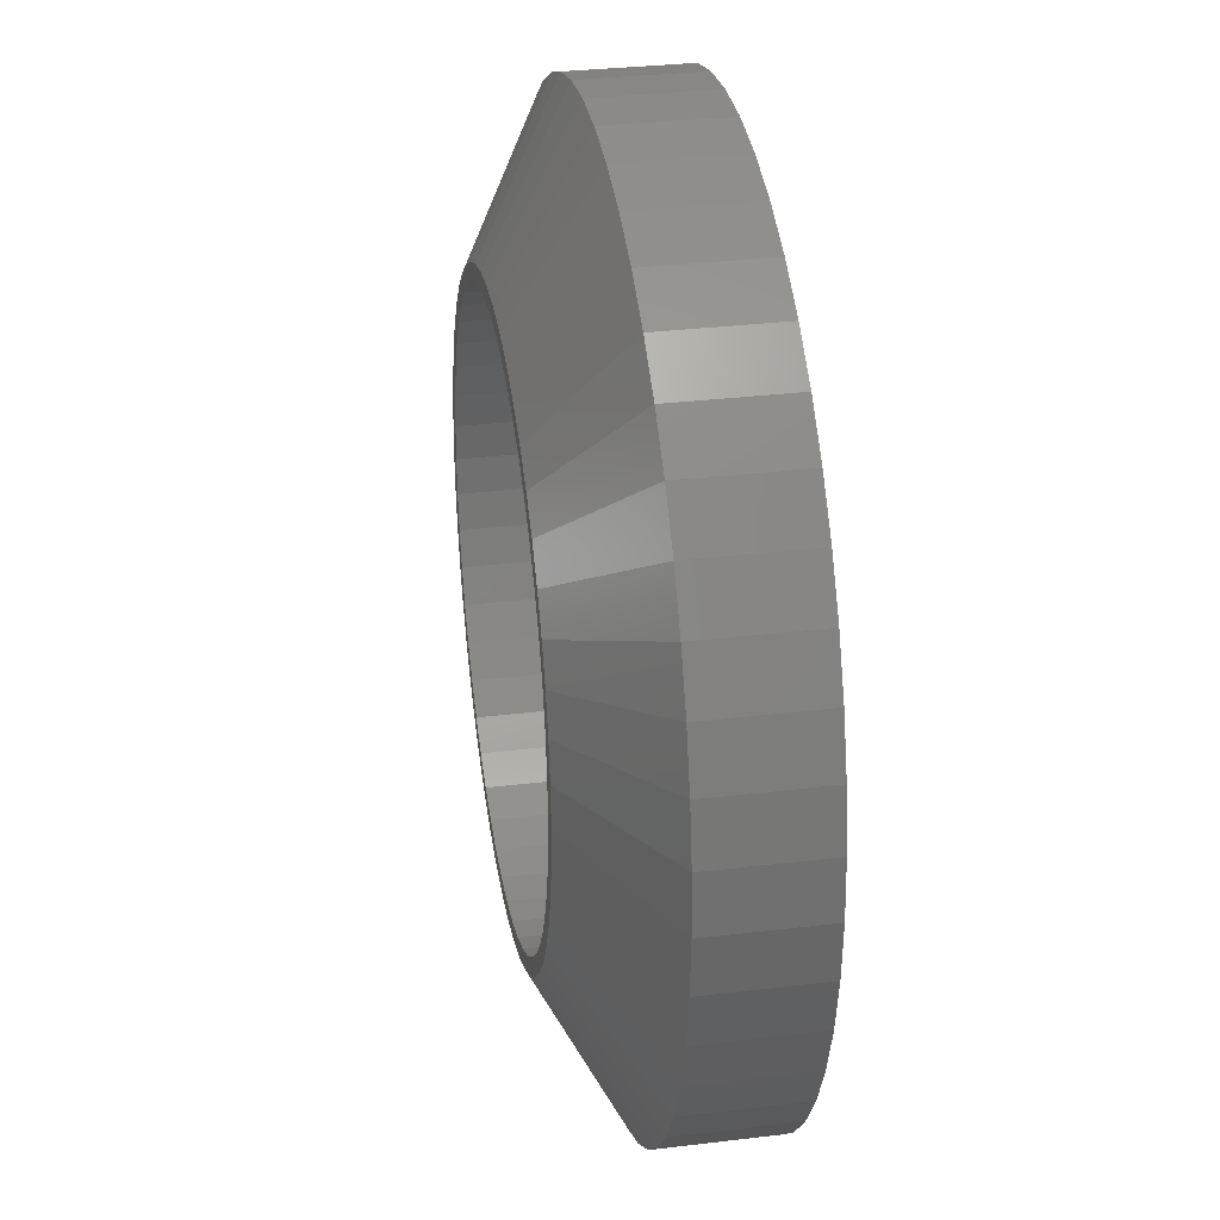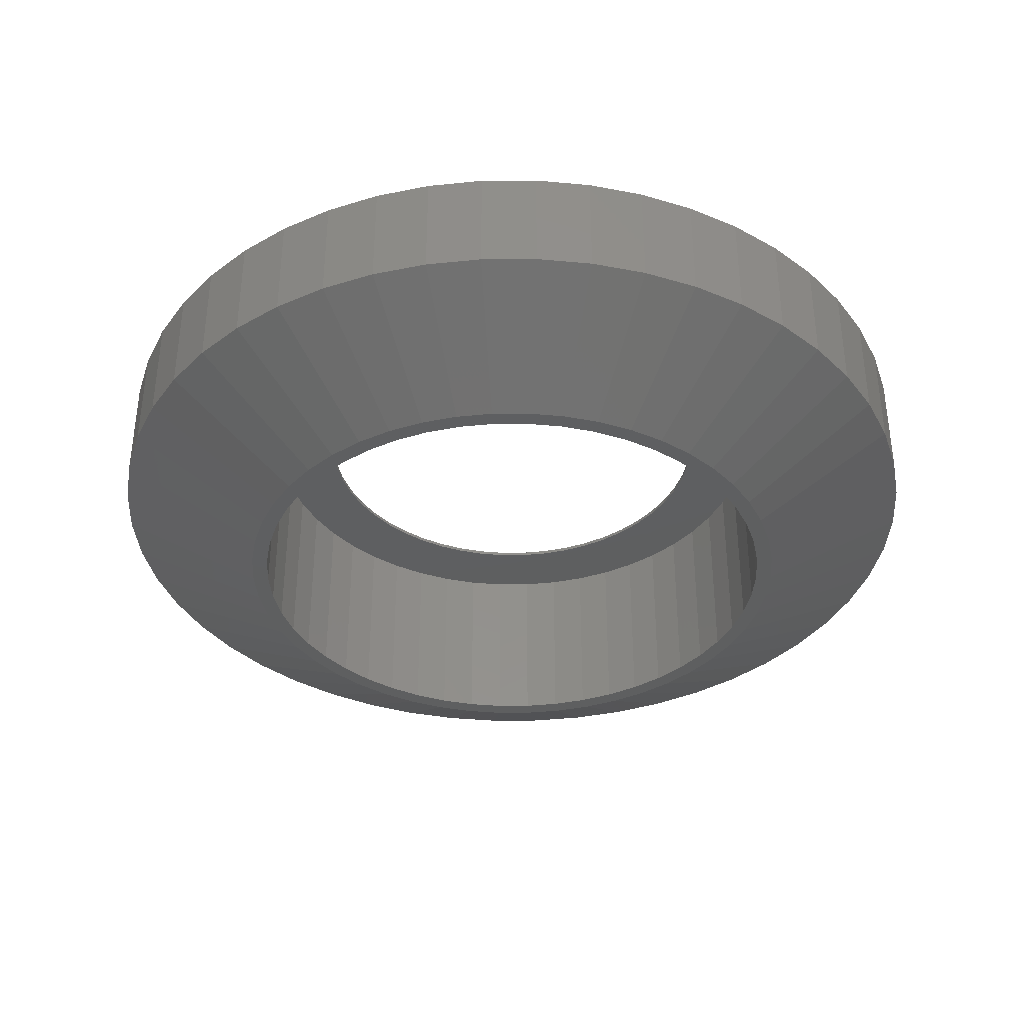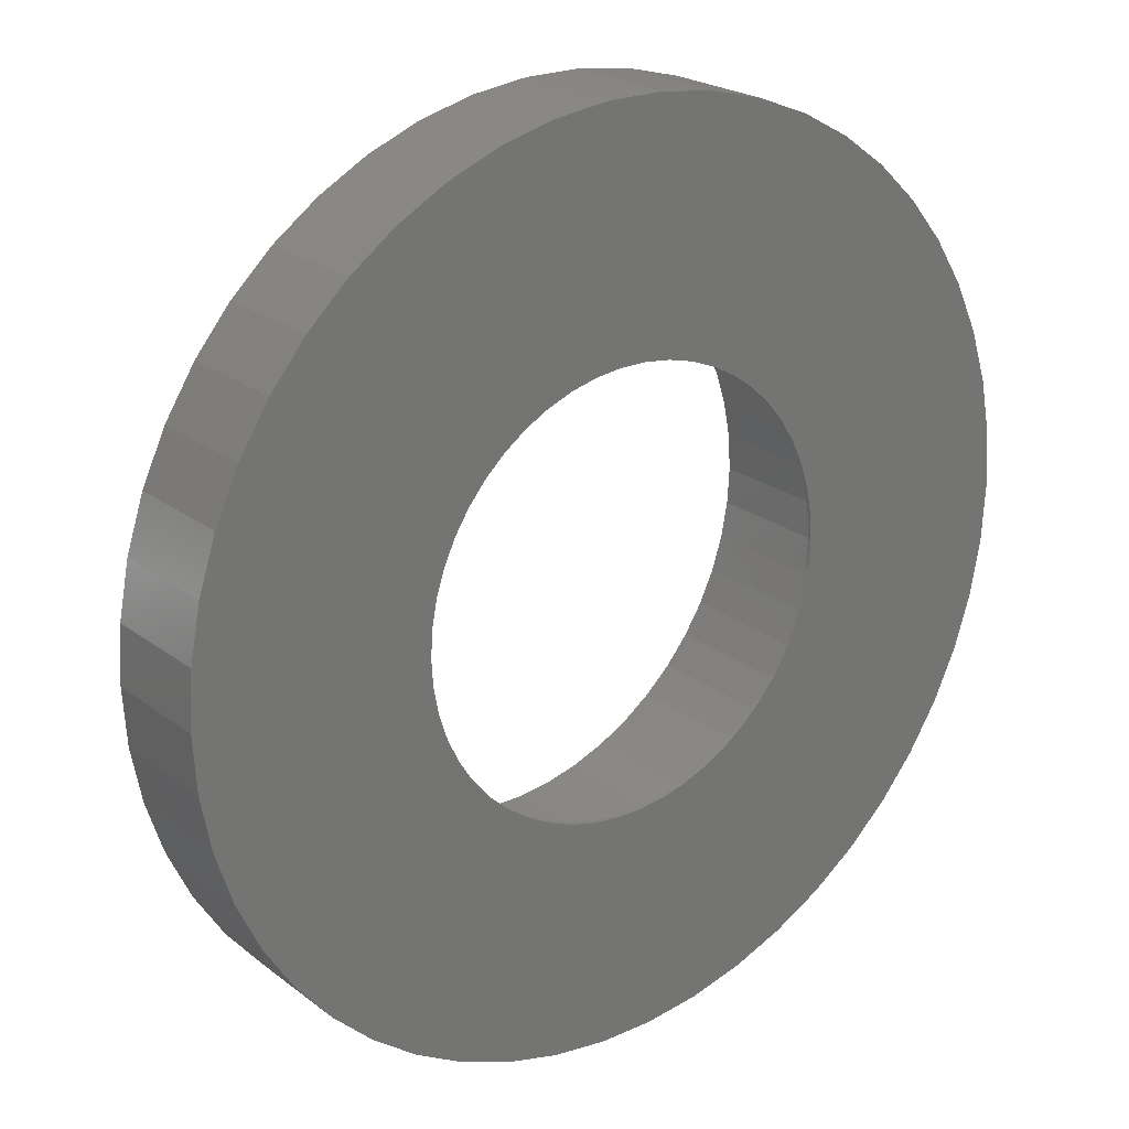
<metadata>
{"format":"stl","ext":"stl","renderer":"f3d","projection":"perspective","resolution":1024,"background":"white","views":[{"elev":31.8,"azim":-99.6,"up":"+Y"},{"elev":-36.8,"azim":14.8,"up":"+Z"},{"elev":22.5,"azim":-37.9,"up":"+Y"}]}
</metadata>
<code>
# stl→obj: 354 verts, 716 faces
v 12 0 0
v 11.91 1.504 -3
v 11.91 1.504 0
v 12 0 -3
v -12 0 -3
v -11.91 1.504 0
v -11.91 1.504 -3
v -12 0 0
v 0.7535 11.98 -3
v -0.7535 11.98 0
v 0.7535 11.98 0
v -0.7535 11.98 -3
v -0.7535 -11.98 -3
v 0.7535 -11.98 0
v -0.7535 -11.98 0
v 0.7535 -11.98 -3
v 8.748 8.215 -3
v 7.649 9.246 0
v 8.748 8.215 0
v 7.649 9.246 -3
v -7.649 9.246 -3
v -8.748 8.215 0
v -7.649 9.246 0
v -8.748 8.215 -3
v -3.708 11.41 -3
v -5.109 10.86 0
v -3.708 11.41 0
v -5.109 10.86 -3
v 9.708 -7.053 0
v 10.52 -5.781 -3
v 10.52 -5.781 0
v 9.708 -7.053 -3
v 11.16 4.417 0
v 10.52 5.781 -3
v 10.52 5.781 0
v 11.16 4.417 -3
v 11.62 2.984 -3
v 11.62 2.984 0
v 9.708 7.053 -3
v 9.708 7.053 0
v 5.109 10.86 -3
v 3.708 11.41 0
v 5.109 10.86 0
v 3.708 11.41 -3
v 2.249 11.79 0
v 2.249 11.79 -3
v 6.43 10.13 -3
v 6.43 10.13 0
v -11.16 4.417 -3
v -10.52 5.781 0
v -10.52 5.781 -3
v -11.16 4.417 0
v -9.708 7.053 -3
v -9.708 7.053 0
v -11.62 2.984 -3
v -11.62 2.984 0
v -2.249 11.79 0
v -2.249 11.79 -3
v 2.249 -11.79 0
v 2.249 -11.79 -3
v -6.43 10.13 0
v -6.43 10.13 -3
v 11.91 -1.504 0
v 11.91 -1.504 -3
v 8.748 -8.215 0
v 8.748 -8.215 -3
v 11.16 -4.417 0
v 11.62 -2.984 -3
v 11.62 -2.984 0
v 11.16 -4.417 -3
v -8.748 -8.215 -3
v -7.649 -9.246 0
v -8.748 -8.215 0
v -7.649 -9.246 -3
v -10.52 -5.781 -3
v -11.16 -4.417 0
v -11.16 -4.417 -3
v -10.52 -5.781 0
v -9.708 -7.053 0
v -9.708 -7.053 -3
v -12 4.553e-07 -3
v -2.249 -11.79 -3
v -12 -4.553e-07 -3
v -11.91 -1.504 -3
v 12 -4.553e-07 -3
v 12 4.553e-07 -3
v 5.109 -10.86 -3
v 6.43 -10.13 0
v 5.109 -10.86 0
v 6.43 -10.13 -3
v 7.649 -9.246 -3
v 7.649 -9.246 0
v -11.62 -2.984 0
v -11.62 -2.984 -3
v 3.708 -11.41 -3
v 3.708 -11.41 0
v -2.249 -11.79 0
v -6.43 -10.13 0
v -6.43 -10.13 -3
v -11.91 -1.504 0
v -3.708 -11.41 -3
v -3.708 -11.41 0
v -5.109 -10.86 -3
v -5.109 -10.86 0
v 8 0 -5.1
v 7.937 1.003 -5.1
v -8 0 -5.1
v -7.937 -1.003 -5.1
v 7.937 -1.003 -5.1
v 5.832 -5.476 -5.1
v -0.5023 -7.984 -5.1
v 0.5023 -7.984 -5.1
v -7.937 1.003 -5.1
v -5.832 5.476 -5.1
v 5.832 5.476 -5.1
v 7.438 -2.945 -5.1
v 6.472 -4.702 -5.1
v -7.749 -1.99 -5.1
v -7.438 -2.945 -5.1
v -7.438 2.945 -5.1
v -6.472 4.702 -5.1
v 1.499 7.858 -5.1
v 0.5023 7.984 -5.1
v 2.472 7.608 -5.1
v 7.438 2.945 -5.1
v 7.01 3.854 -5.1
v 6.472 4.702 -5.1
v 7.749 -1.99 -5.1
v 3.406 -7.239 -5.1
v 2.472 -7.608 -5.1
v 7.55 0 -5.1
v 7.49 -0.9463 -5.1
v 7.49 0.9463 -5.1
v 7.313 -1.878 -5.1
v 7.02 -2.779 -5.1
v 7.01 -3.854 -5.1
v 6.616 -3.637 -5.1
v 6.108 -4.438 -5.1
v 5.504 -5.168 -5.1
v 5.099 -6.164 -5.1
v 4.813 -5.817 -5.1
v 4.287 -6.755 -5.1
v 4.045 -6.375 -5.1
v 3.215 -6.831 -5.1
v 2.333 -7.18 -5.1
v 1.499 -7.858 -5.1
v 1.415 -7.416 -5.1
v 0.4741 -7.535 -5.1
v -0.4741 -7.535 -5.1
v -1.415 -7.416 -5.1
v -1.499 -7.858 -5.1
v -2.333 -7.18 -5.1
v -2.472 -7.608 -5.1
v -3.215 -6.831 -5.1
v -3.406 -7.239 -5.1
v -4.045 -6.375 -5.1
v -4.287 -6.755 -5.1
v -4.813 -5.817 -5.1
v -5.099 -6.164 -5.1
v -5.504 -5.168 -5.1
v -5.832 -5.476 -5.1
v -6.108 -4.438 -5.1
v -6.472 -4.702 -5.1
v -6.616 -3.637 -5.1
v -7.01 -3.854 -5.1
v -7.02 -2.779 -5.1
v -7.313 -1.878 -5.1
v -7.49 -0.9463 -5.1
v 7.749 1.99 -5.1
v 7.313 1.878 -5.1
v 7.02 2.779 -5.1
v 6.616 3.637 -5.1
v 6.108 4.438 -5.1
v 5.504 5.168 -5.1
v 5.099 6.164 -5.1
v 4.813 5.817 -5.1
v 4.287 6.755 -5.1
v 4.045 6.375 -5.1
v 3.406 7.239 -5.1
v 3.215 6.831 -5.1
v 2.333 7.18 -5.1
v 1.415 7.416 -5.1
v 0.4741 7.535 -5.1
v -0.4741 7.535 -5.1
v -0.5023 7.984 -5.1
v -1.415 7.416 -5.1
v -1.499 7.858 -5.1
v -2.333 7.18 -5.1
v -2.472 7.608 -5.1
v -3.215 6.831 -5.1
v -3.406 7.239 -5.1
v -4.045 6.375 -5.1
v -4.287 6.755 -5.1
v -4.813 5.817 -5.1
v -5.099 6.164 -5.1
v -5.504 5.168 -5.1
v -6.108 4.438 -5.1
v -6.616 3.637 -5.1
v -7.01 3.854 -5.1
v -7.02 2.779 -5.1
v -7.313 1.878 -5.1
v -7.749 1.99 -5.1
v -7.49 0.9463 -5.1
v -7.55 0 -5.1
v 5.369 2.126 -0.1
v 5.061 2.782 0
v 5.061 2.782 -0.1
v 5.369 2.126 0
v 5.729 -0.7238 -0.1
v 5.775 0 0
v 5.775 0 -0.1
v 5.729 -0.7238 0
v 4.672 3.394 0
v 4.672 3.394 -0.1
v 1.082 5.673 -0.1
v 1.785 5.492 0
v 1.082 5.673 0
v 1.785 5.492 -0.1
v 2.459 5.225 0
v 2.459 5.225 -0.1
v -2.459 5.225 -0.1
v -1.785 5.492 0
v -2.459 5.225 0
v -1.785 5.492 -0.1
v -5.369 2.126 0
v -5.061 2.782 -0.1
v -5.061 2.782 0
v -5.369 2.126 -0.1
v 3.681 4.45 -0.1
v 4.21 3.953 0
v 3.681 4.45 0
v 4.21 3.953 -0.1
v 0.3626 5.764 -0.1
v 0.3626 5.764 0
v 3.094 4.876 -0.1
v 3.094 4.876 0
v -5.775 0 0
v -5.729 0.7238 -0.1
v -5.729 0.7238 0
v -5.775 0 -0.1
v -4.672 3.394 0
v -4.21 3.953 -0.1
v -4.21 3.953 0
v -4.672 3.394 -0.1
v -3.094 4.876 -0.1
v -3.094 4.876 0
v -1.082 5.673 -0.1
v -0.3626 5.764 0
v -1.082 5.673 0
v -0.3626 5.764 -0.1
v -3.681 -4.45 -0.1
v -4.21 -3.953 0
v -3.681 -4.45 0
v -4.21 -3.953 -0.1
v -5.061 -2.782 0
v -5.369 -2.126 -0.1
v -5.369 -2.126 0
v -5.061 -2.782 -0.1
v 5.061 -2.782 -0.1
v 5.369 -2.126 0
v 5.369 -2.126 -0.1
v 5.061 -2.782 0
v 3.094 -4.876 -0.1
v 2.459 -5.225 0
v 3.094 -4.876 0
v 2.459 -5.225 -0.1
v 5.729 0.7238 -0.1
v 5.594 1.436 0
v 5.594 1.436 -0.1
v 5.729 0.7238 0
v -5.594 1.436 0
v -5.594 1.436 -0.1
v -3.681 4.45 -0.1
v -3.681 4.45 0
v 5.594 -1.436 0
v 5.594 -1.436 -0.1
v 0.3626 -5.764 -0.1
v -0.3626 -5.764 0
v 0.3626 -5.764 0
v -0.3626 -5.764 -0.1
v -4.672 -3.394 0
v -4.672 -3.394 -0.1
v 1.082 -5.673 -0.1
v 1.082 -5.673 0
v 4.21 -3.953 -0.1
v 3.681 -4.45 0
v 4.21 -3.953 0
v 3.681 -4.45 -0.1
v -1.785 -5.492 -0.1
v -2.459 -5.225 0
v -1.785 -5.492 0
v -2.459 -5.225 -0.1
v -5.594 -1.436 -0.1
v -5.594 -1.436 0
v -5.729 -0.7238 -0.1
v -5.729 -0.7238 0
v 1.785 -5.492 0
v 1.785 -5.492 -0.1
v -3.094 -4.876 0
v -3.094 -4.876 -0.1
v 4.672 -3.394 -0.1
v 4.672 -3.394 0
v -1.082 -5.673 -0.1
v -1.082 -5.673 0
v -7.313 1.878 -0.1
v -7.02 2.779 -0.1
v 6.108 4.438 -0.1
v 6.616 3.637 -0.1
v 3.215 6.831 -0.1
v 2.333 7.18 -0.1
v -2.333 7.18 -0.1
v -3.215 6.831 -0.1
v -6.616 3.637 -0.1
v 7.55 0 -0.1
v 7.49 -0.9463 -0.1
v 1.415 7.416 -0.1
v 0.4741 7.535 -0.1
v 4.813 5.817 -0.1
v 4.045 6.375 -0.1
v -6.108 4.438 -0.1
v -5.504 5.168 -0.1
v -4.045 6.375 -0.1
v -0.4741 7.535 -0.1
v -1.415 7.416 -0.1
v -4.813 5.817 -0.1
v 7.49 0.9463 -0.1
v 7.313 -1.878 -0.1
v 7.02 -2.779 -0.1
v -1.415 -7.416 -0.1
v -0.4741 -7.535 -0.1
v 1.415 -7.416 -0.1
v 2.333 -7.18 -0.1
v 5.504 5.168 -0.1
v -7.55 0 -0.1
v -7.49 0.9463 -0.1
v 6.616 -3.637 -0.1
v 6.108 -4.438 -0.1
v 0.4741 -7.535 -0.1
v 7.02 2.779 -0.1
v 7.313 1.878 -0.1
v 5.504 -5.168 -0.1
v 4.813 -5.817 -0.1
v 4.045 -6.375 -0.1
v 3.215 -6.831 -0.1
v -2.333 -7.18 -0.1
v -3.215 -6.831 -0.1
v -4.045 -6.375 -0.1
v -4.813 -5.817 -0.1
v -5.504 -5.168 -0.1
v -6.108 -4.438 -0.1
v -6.616 -3.637 -0.1
v -7.02 -2.779 -0.1
v -7.313 -1.878 -0.1
v -7.49 -0.9463 -0.1
f 1 2 3
f 2 1 4
f 5 6 7
f 6 5 8
f 9 10 11
f 10 9 12
f 13 14 15
f 14 13 16
f 17 18 19
f 18 17 20
f 21 22 23
f 22 21 24
f 25 26 27
f 26 25 28
f 29 30 31
f 30 29 32
f 33 34 35
f 34 33 36
f 3 37 38
f 37 3 2
f 35 39 40
f 39 35 34
f 41 42 43
f 42 41 44
f 44 45 42
f 45 44 46
f 47 43 48
f 43 47 41
f 49 50 51
f 50 49 52
f 53 22 24
f 22 53 54
f 55 52 49
f 52 55 56
f 12 57 10
f 57 12 58
f 16 59 14
f 59 16 60
f 38 36 33
f 36 38 37
f 40 17 19
f 17 40 39
f 46 11 45
f 11 46 9
f 20 48 18
f 48 20 47
f 51 54 53
f 54 51 50
f 7 56 55
f 56 7 6
f 28 61 26
f 61 28 62
f 62 23 61
f 23 62 21
f 58 27 57
f 27 58 25
f 63 4 1
f 4 63 64
f 65 32 29
f 32 65 66
f 67 68 69
f 68 67 70
f 69 64 63
f 64 69 68
f 71 72 73
f 72 71 74
f 75 76 77
f 76 75 78
f 71 79 80
f 79 71 73
f 7 81 5
f 16 60 60
f 82 82 13
f 5 83 84
f 64 85 4
f 86 2 4
f 46 9 46
f 58 58 12
f 87 88 89
f 88 87 90
f 91 65 92
f 65 91 66
f 31 70 67
f 70 31 30
f 77 93 94
f 93 77 76
f 95 89 96
f 89 95 87
f 60 96 59
f 96 60 95
f 82 15 97
f 15 82 13
f 74 98 72
f 98 74 99
f 80 78 75
f 78 80 79
f 94 100 84
f 100 94 93
f 84 8 5
f 8 84 100
f 90 92 88
f 92 90 91
f 101 97 102
f 97 101 82
f 103 102 104
f 102 103 101
f 99 104 98
f 104 99 103
f 105 86 4
f 86 105 106
f 83 107 108
f 107 83 5
f 64 109 85
f 66 110 32
f 16 111 112
f 111 16 13
f 113 81 7
f 114 53 24
f 39 115 17
f 2 106 37
f 70 116 68
f 32 117 30
f 94 118 119
f 120 55 49
f 121 51 53
f 46 122 123
f 46 123 9
f 41 124 44
f 125 126 36
f 127 115 39
f 37 125 36
f 86 106 2
f 68 109 64
f 128 68 116
f 85 105 4
f 105 85 109
f 32 110 117
f 129 87 130
f 77 94 119
f 118 94 108
f 131 105 109
f 132 109 128
f 105 131 106
f 133 106 131
f 109 132 131
f 134 128 116
f 128 134 132
f 116 135 134
f 136 135 116
f 136 137 135
f 117 137 136
f 117 138 137
f 110 138 117
f 110 139 138
f 140 139 110
f 140 141 139
f 142 141 140
f 142 143 141
f 129 143 142
f 129 144 143
f 130 144 129
f 130 145 144
f 146 145 130
f 146 147 145
f 112 147 146
f 112 148 147
f 112 149 148
f 111 149 112
f 111 150 149
f 151 150 111
f 151 152 150
f 153 152 151
f 153 154 152
f 155 154 153
f 155 156 154
f 157 156 155
f 157 158 156
f 159 158 157
f 159 160 158
f 161 160 159
f 161 162 160
f 163 162 161
f 163 164 162
f 165 164 163
f 165 166 164
f 119 166 165
f 166 119 167
f 118 167 119
f 167 118 168
f 108 168 118
f 106 133 169
f 170 169 133
f 169 170 125
f 171 125 170
f 171 126 125
f 172 126 171
f 172 127 126
f 173 127 172
f 173 115 127
f 174 115 173
f 174 175 115
f 176 175 174
f 176 177 175
f 178 177 176
f 178 179 177
f 180 179 178
f 180 124 179
f 181 124 180
f 181 122 124
f 182 122 181
f 182 123 122
f 183 123 182
f 184 123 183
f 184 185 123
f 186 185 184
f 186 187 185
f 188 187 186
f 188 189 187
f 190 189 188
f 190 191 189
f 192 191 190
f 192 193 191
f 194 193 192
f 194 195 193
f 196 195 194
f 196 114 195
f 197 114 196
f 197 121 114
f 198 121 197
f 198 199 121
f 200 199 198
f 120 200 201
f 200 120 199
f 202 201 203
f 113 203 204
f 168 108 204
f 201 202 120
f 107 204 108
f 203 113 202
f 204 107 113
f 103 155 153
f 101 103 153
f 159 74 161
f 74 71 161
f 80 163 161
f 71 80 161
f 113 7 55
f 202 55 120
f 191 28 189
f 81 107 5
f 107 81 113
f 121 53 114
f 17 115 20
f 179 47 177
f 41 179 124
f 34 127 39
f 37 169 125
f 169 37 106
f 68 128 109
f 30 136 70
f 30 117 136
f 91 140 110
f 91 110 66
f 146 60 112
f 94 84 108
f 84 83 108
f 75 77 165
f 163 75 165
f 99 74 159
f 82 151 111
f 13 82 111
f 103 99 155
f 21 195 114
f 114 24 21
f 187 58 185
f 55 202 113
f 199 49 51
f 51 121 199
f 175 20 115
f 47 179 41
f 122 46 124
f 46 122 46
f 124 46 44
f 127 34 126
f 36 126 34
f 70 136 116
f 16 112 60
f 90 140 91
f 140 90 142
f 90 129 142
f 87 129 90
f 95 60 130
f 95 130 87
f 77 119 165
f 80 75 163
f 82 101 153
f 82 151 82
f 151 82 153
f 155 99 157
f 99 159 157
f 185 58 12
f 185 9 123
f 9 185 12
f 195 21 62
f 195 62 193
f 62 191 193
f 191 62 28
f 189 25 58
f 189 28 25
f 120 49 199
f 20 175 47
f 47 175 177
f 146 60 60
f 60 146 130
f 187 58 58
f 58 187 189
f 205 206 207
f 206 205 208
f 209 210 211
f 210 209 212
f 207 213 214
f 213 207 206
f 215 216 217
f 216 215 218
f 218 219 216
f 219 218 220
f 221 222 223
f 222 221 224
f 225 226 227
f 226 225 228
f 229 230 231
f 230 229 232
f 233 217 234
f 217 233 215
f 235 231 236
f 231 235 229
f 237 238 239
f 238 237 240
f 241 242 243
f 242 241 244
f 245 223 246
f 223 245 221
f 247 248 249
f 248 247 250
f 251 252 253
f 252 251 254
f 255 256 257
f 256 255 258
f 259 260 261
f 260 259 262
f 263 264 265
f 264 263 266
f 267 268 269
f 268 267 270
f 269 208 205
f 208 269 268
f 214 230 232
f 230 214 213
f 250 234 248
f 234 250 233
f 220 236 219
f 236 220 235
f 271 228 225
f 228 271 272
f 239 272 271
f 272 239 238
f 227 244 241
f 244 227 226
f 224 249 222
f 249 224 247
f 273 246 274
f 246 273 245
f 242 274 243
f 274 242 273
f 211 270 267
f 270 211 210
f 261 275 276
f 275 261 260
f 277 278 279
f 278 277 280
f 281 258 255
f 258 281 282
f 283 279 284
f 279 283 277
f 285 286 287
f 286 285 288
f 276 212 209
f 212 276 275
f 289 290 291
f 290 289 292
f 257 293 294
f 293 257 256
f 294 295 296
f 295 294 293
f 296 240 237
f 240 296 295
f 252 282 281
f 282 252 254
f 266 297 264
f 297 266 298
f 298 284 297
f 284 298 283
f 288 265 286
f 265 288 263
f 292 299 290
f 299 292 300
f 301 262 259
f 262 301 302
f 285 302 301
f 302 285 287
f 300 253 299
f 253 300 251
f 303 291 304
f 291 303 289
f 280 304 278
f 304 280 303
f 305 200 306
f 200 305 201
f 172 307 173
f 307 172 308
f 181 309 310
f 309 181 180
f 190 311 312
f 311 190 188
f 306 198 313
f 198 306 200
f 132 314 131
f 314 132 315
f 183 316 317
f 316 183 182
f 178 318 319
f 318 178 176
f 320 196 321
f 196 320 197
f 192 312 322
f 312 192 190
f 186 323 324
f 323 186 184
f 194 322 325
f 322 194 192
f 131 326 133
f 326 131 314
f 135 327 134
f 327 135 328
f 149 329 330
f 329 149 150
f 145 331 332
f 331 145 147
f 176 333 318
f 333 176 174
f 184 317 323
f 317 184 183
f 182 310 316
f 310 182 181
f 334 203 335
f 203 334 204
f 196 325 321
f 325 196 194
f 134 315 132
f 315 134 327
f 138 336 137
f 336 138 337
f 137 328 135
f 328 137 336
f 147 338 331
f 338 147 148
f 171 308 172
f 308 171 339
f 170 339 171
f 339 170 340
f 133 340 170
f 340 133 326
f 173 333 174
f 333 173 307
f 180 319 309
f 319 180 178
f 211 314 315
f 209 315 327
f 314 211 326
f 276 327 328
f 267 326 211
f 261 328 336
f 326 267 340
f 259 336 337
f 269 340 267
f 340 269 339
f 315 209 211
f 327 276 209
f 301 337 341
f 328 261 276
f 336 259 261
f 285 341 342
f 337 301 259
f 341 285 301
f 288 342 343
f 342 288 285
f 263 343 344
f 343 263 288
f 344 266 263
f 332 266 344
f 332 298 266
f 331 298 332
f 331 283 298
f 338 283 331
f 338 277 283
f 338 280 277
f 330 280 338
f 330 303 280
f 329 303 330
f 329 289 303
f 345 289 329
f 345 292 289
f 346 292 345
f 292 346 300
f 347 300 346
f 300 347 251
f 348 251 347
f 251 348 254
f 349 254 348
f 254 349 282
f 350 282 349
f 282 350 258
f 351 258 350
f 258 351 256
f 352 256 351
f 256 352 293
f 205 339 269
f 339 205 308
f 207 308 205
f 308 207 307
f 214 307 207
f 307 214 333
f 232 333 214
f 333 232 318
f 229 318 232
f 318 229 319
f 235 319 229
f 319 235 309
f 220 309 235
f 220 310 309
f 218 310 220
f 218 316 310
f 215 316 218
f 215 317 316
f 233 317 215
f 250 317 233
f 250 323 317
f 247 323 250
f 247 324 323
f 224 324 247
f 224 311 324
f 221 311 224
f 312 221 245
f 221 312 311
f 322 245 273
f 245 322 312
f 325 273 242
f 321 242 244
f 273 325 322
f 320 244 226
f 313 226 228
f 242 321 325
f 306 228 272
f 305 272 238
f 335 238 240
f 353 293 352
f 244 320 321
f 293 353 295
f 226 313 320
f 354 295 353
f 228 306 313
f 295 354 240
f 272 305 306
f 334 240 354
f 238 335 305
f 240 334 335
f 335 201 305
f 201 335 203
f 313 197 320
f 197 313 198
f 188 324 311
f 324 188 186
f 154 347 346
f 347 154 156
f 354 204 334
f 204 354 168
f 352 167 353
f 167 352 166
f 349 162 350
f 162 349 160
f 144 332 344
f 332 144 145
f 139 337 138
f 337 139 341
f 141 343 342
f 343 141 143
f 158 349 348
f 349 158 160
f 148 330 338
f 330 148 149
f 152 346 345
f 346 152 154
f 156 348 347
f 348 156 158
f 353 168 354
f 168 353 167
f 350 164 351
f 164 350 162
f 351 166 352
f 166 351 164
f 143 344 343
f 344 143 144
f 139 342 341
f 342 139 141
f 150 345 329
f 345 150 152
f 210 1 3
f 270 3 38
f 1 210 63
f 268 38 33
f 212 63 210
f 208 33 35
f 63 212 69
f 206 35 40
f 275 69 212
f 213 40 19
f 69 275 67
f 230 19 18
f 260 67 275
f 231 18 48
f 67 260 31
f 262 31 260
f 3 270 210
f 38 268 270
f 33 208 268
f 236 48 43
f 35 206 208
f 40 213 206
f 19 230 213
f 219 43 42
f 18 231 230
f 48 236 231
f 43 219 236
f 216 42 45
f 42 216 219
f 45 217 216
f 11 217 45
f 11 234 217
f 11 248 234
f 10 248 11
f 10 249 248
f 57 249 10
f 249 57 222
f 27 222 57
f 222 27 223
f 26 223 27
f 223 26 246
f 61 246 26
f 246 61 274
f 23 274 61
f 274 23 243
f 22 243 23
f 243 22 241
f 54 241 22
f 241 54 227
f 50 227 54
f 31 262 29
f 302 29 262
f 29 302 65
f 287 65 302
f 65 287 92
f 286 92 287
f 92 286 88
f 265 88 286
f 88 265 89
f 264 89 265
f 89 264 96
f 297 96 264
f 96 297 59
f 284 59 297
f 284 14 59
f 279 14 284
f 278 14 279
f 278 15 14
f 304 15 278
f 97 304 291
f 304 97 15
f 102 291 290
f 104 290 299
f 98 299 253
f 291 102 97
f 72 253 252
f 73 252 281
f 79 281 255
f 290 104 102
f 78 255 257
f 76 257 294
f 93 294 296
f 100 296 237
f 227 50 225
f 299 98 104
f 52 225 50
f 253 72 98
f 225 52 271
f 252 73 72
f 56 271 52
f 281 79 73
f 271 56 239
f 255 78 79
f 6 239 56
f 257 76 78
f 239 6 237
f 294 93 76
f 8 237 6
f 296 100 93
f 237 8 100

</code>
